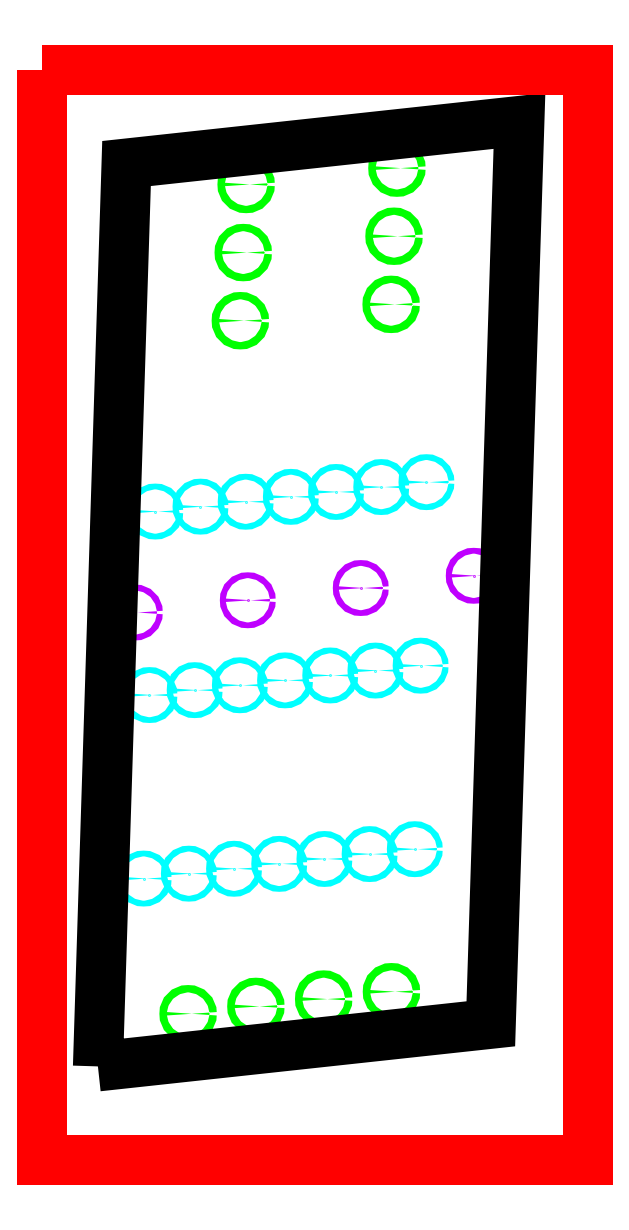
<metadata>
{"format":"dxf","ext":"dxf","renderer":"ezdxf+matplotlib","layout":"modelspace","background":"white","min_lineweight":24,"dpi":150}
</metadata>
<code>
0
SECTION
2
ENTITIES
0
CIRCLE
8
DRILLING
10
25.47
20
84.17
30
0
40
0.3225
0
CIRCLE
8
DRILLING
10
25.73
20
90.16
30
0
40
0.3225
0
CIRCLE
8
DRILLING
10
25.22
20
78.17
30
0
40
0.3225
0
CIRCLE
8
DRILLING
10
38.74
20
85.6
30
0
40
0.3225
0
CIRCLE
8
DRILLING
10
39
20
91.6
30
0
40
0.3225
0
CIRCLE
8
DRILLING
10
38.49
20
79.61
30
0
40
0.3225
0
INSERT
8
ENGRAVE
2
*U6
10
16.71
20
29.08
30
0
41
-1
50
6.185
0
INSERT
8
ENGRAVE
2
*U8
10
17.22
20
45.23
30
0
41
-1
50
6.185
0
INSERT
8
ENGRAVE
2
*U10
10
17.73
20
61.38
30
0
41
-1
50
6.185
0
INSERT
8
HALF_DRILL
2
*U12
10
15.93
20
52.49
30
0
41
-1
50
6.185
0
CIRCLE
8
DRILLING
10
38.51
20
19.12
30
0
40
0.3225
0
CIRCLE
8
DRILLING
10
32.55
20
18.47
30
0
40
0.3225
0
CIRCLE
8
DRILLING
10
26.58
20
17.83
30
0
40
0.3225
0
CIRCLE
8
DRILLING
10
20.62
20
17.18
30
0
40
0.3225
0
POLYLINE
8
0
66
     1
10
0
20
0
30
0
70
     1
0
VERTEX
8
0
10
12.68
20
12.55
30
0
0
VERTEX
8
0
10
15.2
20
92
30
0
0
VERTEX
8
0
10
49.78
20
95.75
30
0
0
VERTEX
8
0
10
47.26
20
16.3
30
0
0
SEQEND
8
0
0
POLYLINE
8
LAYOUT
66
     1
10
0
20
0
30
0
70
     1
0
VERTEX
8
LAYOUT
10
7.786
20
100.3
30
0
0
VERTEX
8
LAYOUT
10
55.79
20
100.3
30
0
0
VERTEX
8
LAYOUT
10
55.79
20
4.273
30
0
0
VERTEX
8
LAYOUT
10
7.786
20
4.273
30
0
0
SEQEND
8
LAYOUT
0
ENDSEC
0
EOF

</code>
